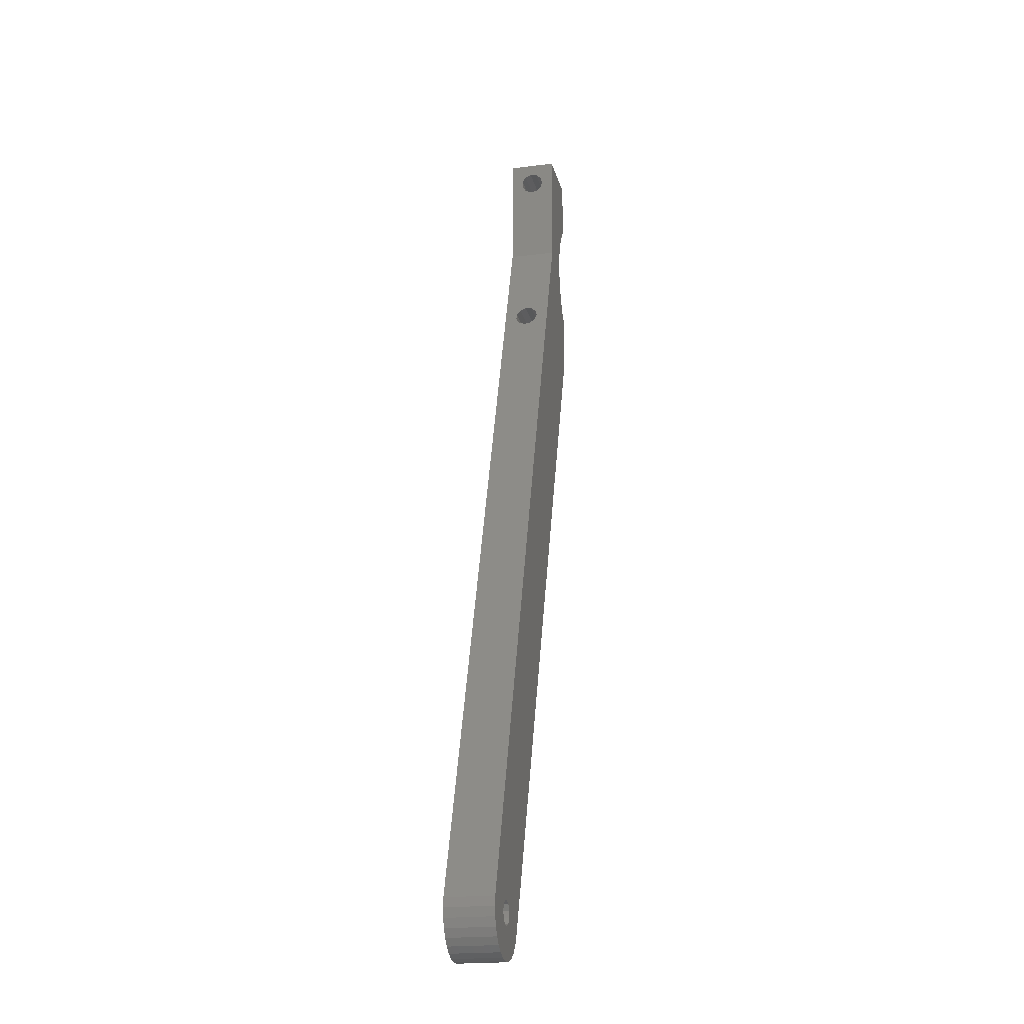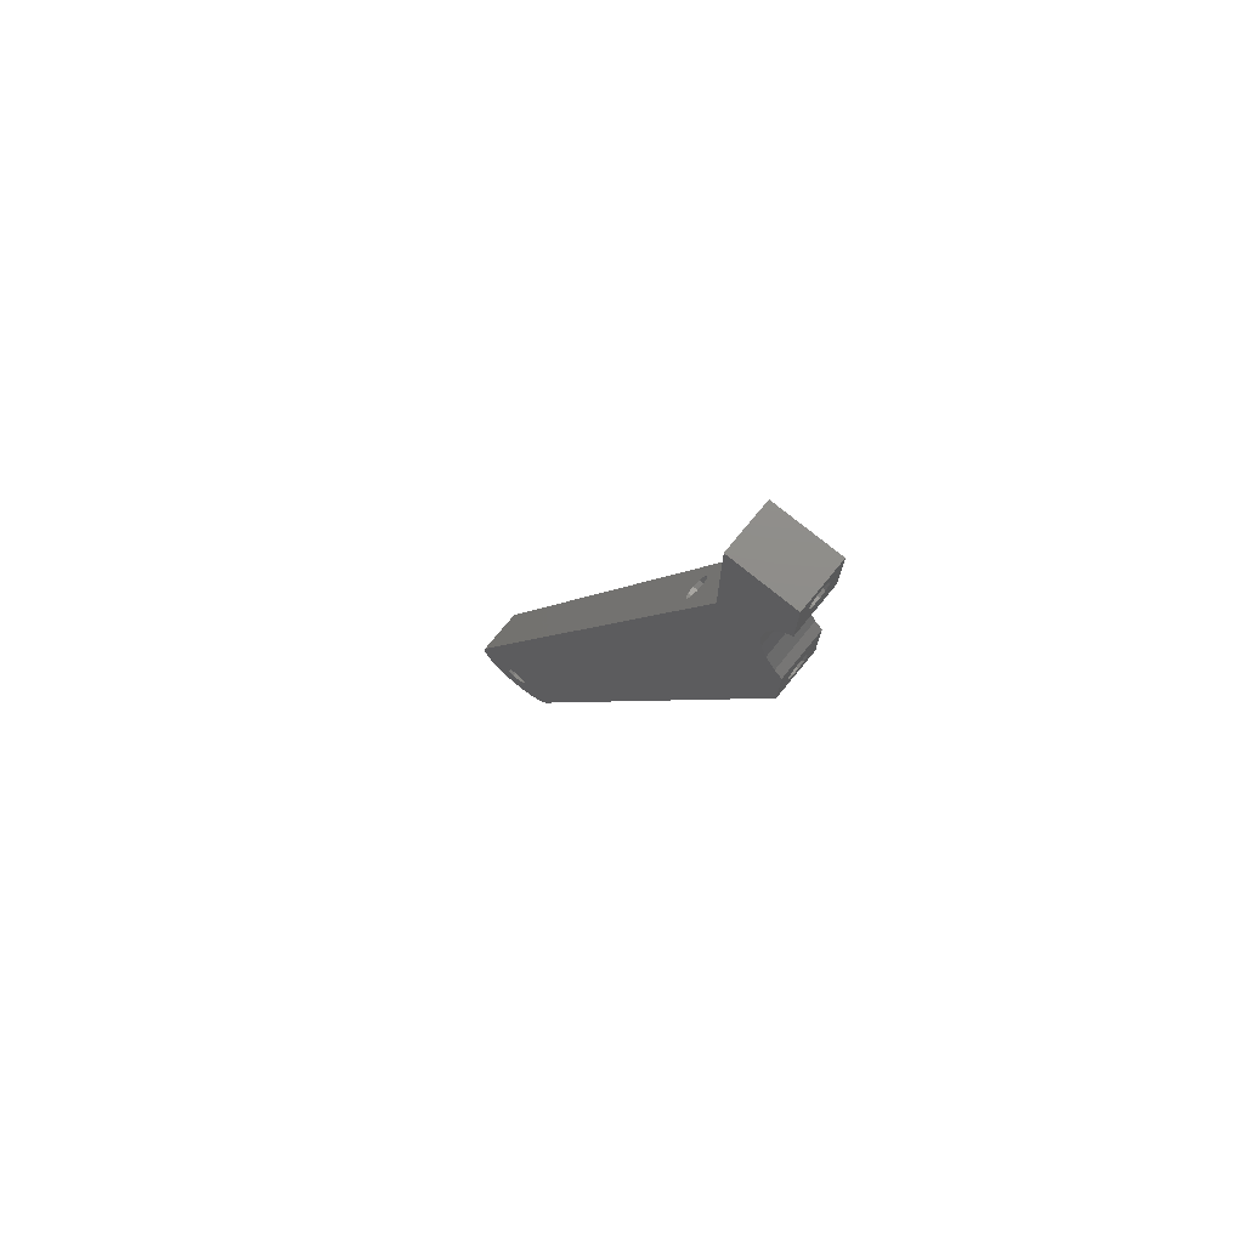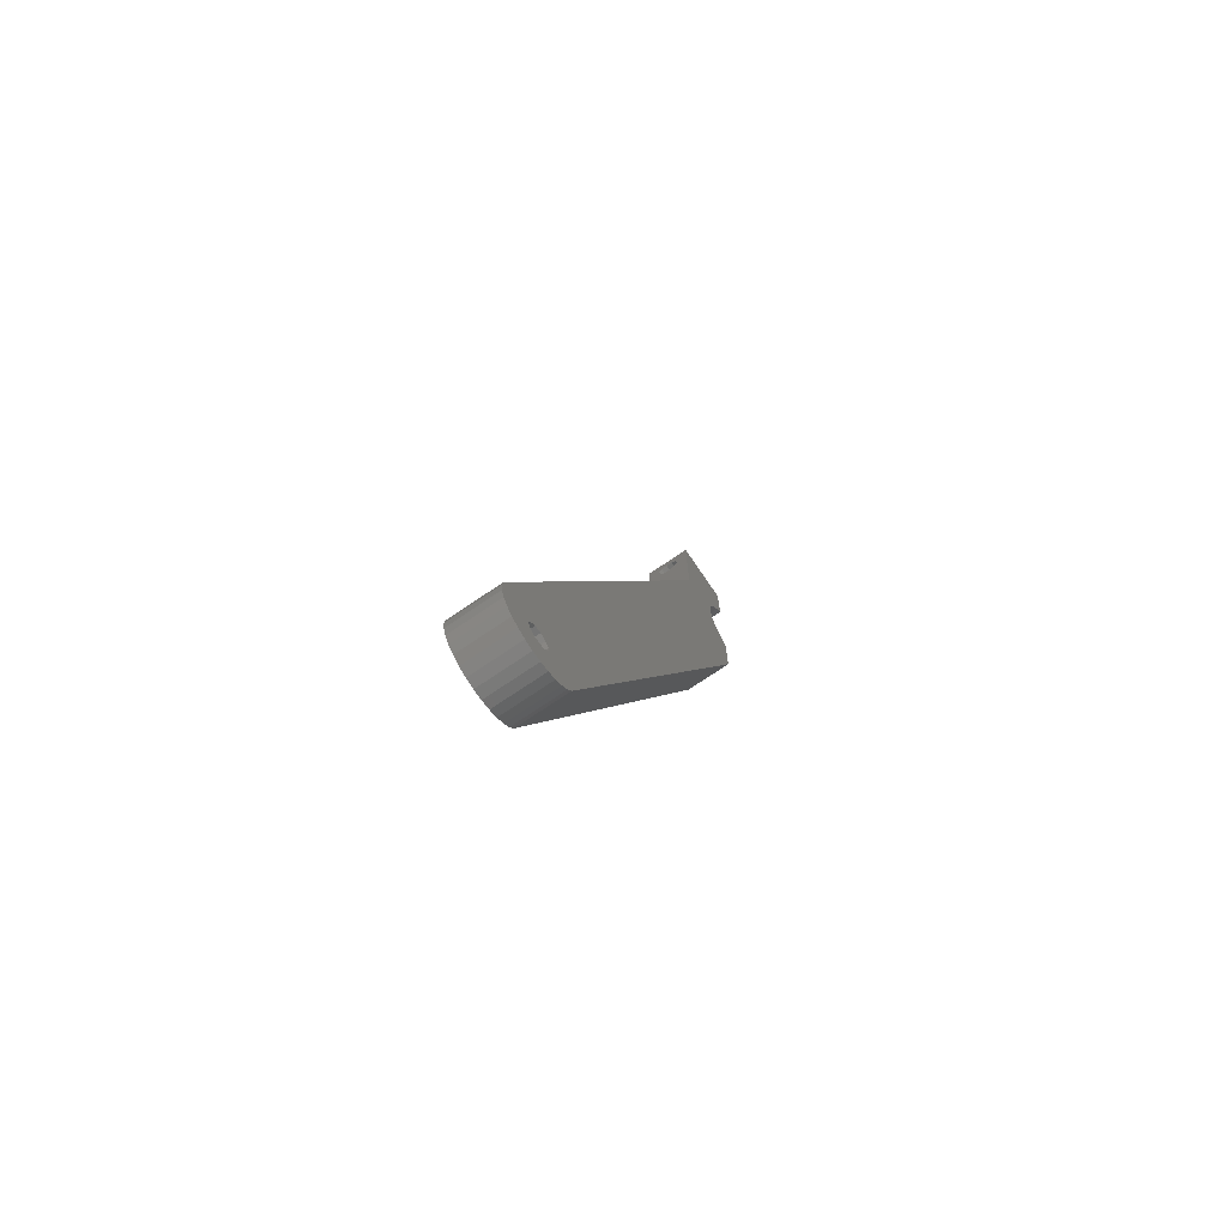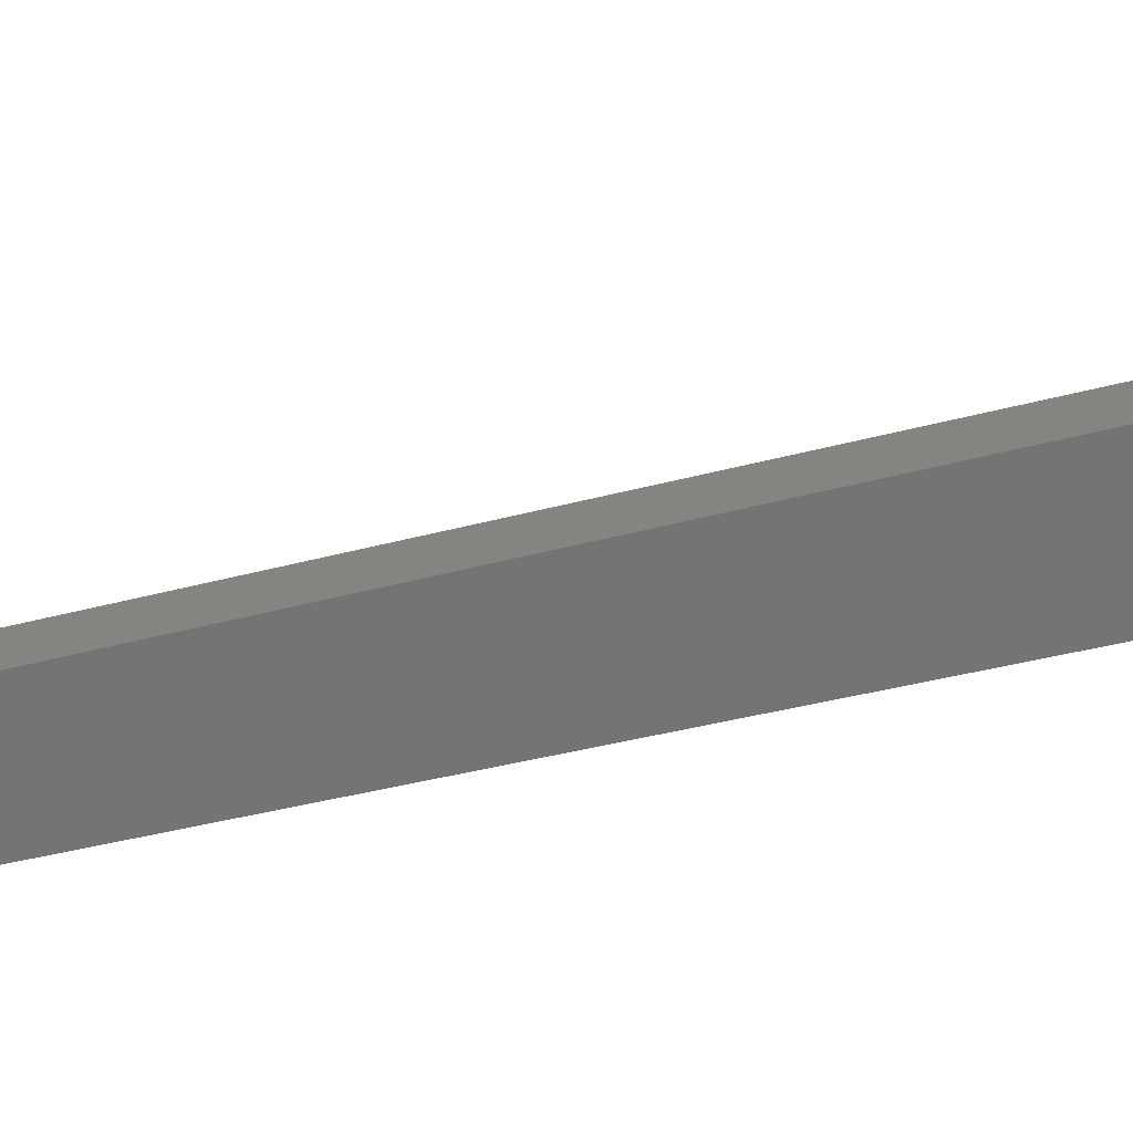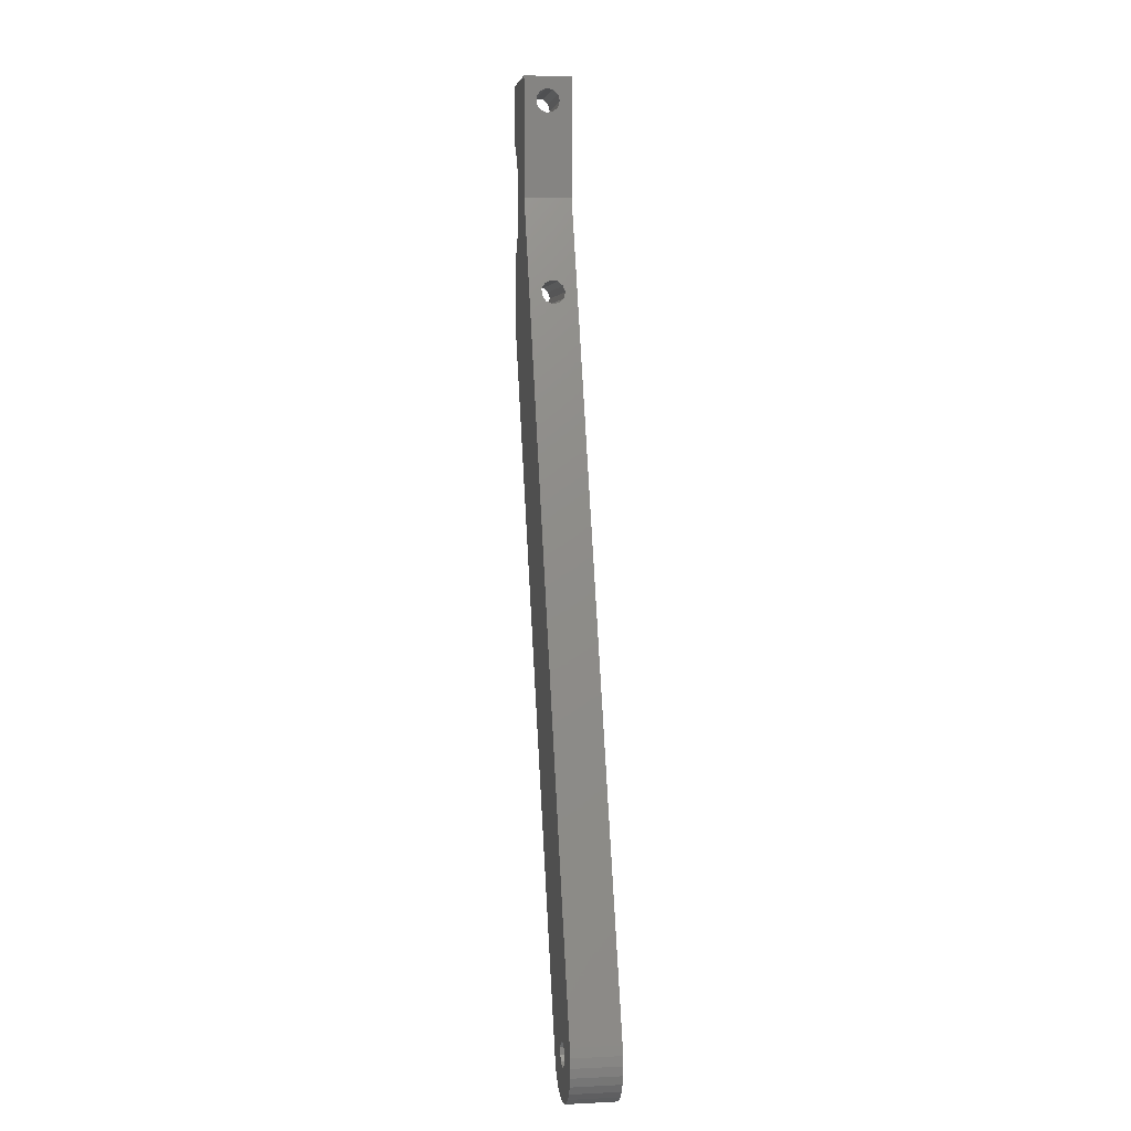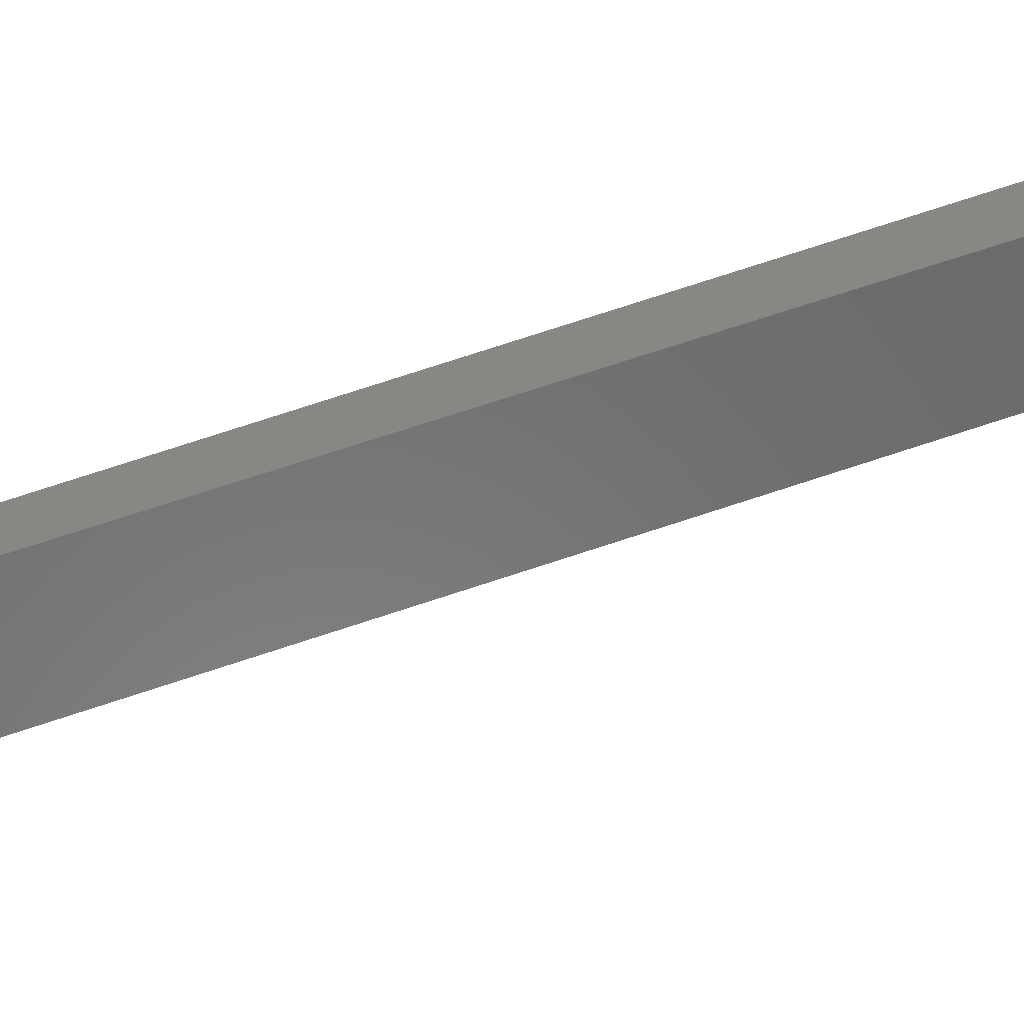
<metadata>
{"format":"stl","ext":"stl","renderer":"f3d","projection":"perspective","resolution":1024,"background":"white","views":[{"elev":-20.4,"azim":103.1,"up":"+Y"},{"elev":74.6,"azim":-140.7,"up":"+Y"},{"elev":-73.0,"azim":124.2,"up":"+Y"},{"elev":-66.7,"azim":122.5,"up":"+Z"},{"elev":3.5,"azim":80.5,"up":"+Y"},{"elev":-55.8,"azim":-49.6,"up":"+Z"}]}
</metadata>
<code>
# stl→obj: 124 verts, 256 faces
v 8 15 0
v 8 13.48 3.213
v 8 15 6
v 8 13.36 2.377
v 8 12.81 1.738
v 8 12 1.5
v 8 7.464 0
v 8 10.64 2.377
v 8 10.52 3.213
v 8 11.19 1.738
v 8 13.13 3.982
v 8 12.42 4.439
v 8 11.58 4.439
v 8 7.464 6
v 8 10.87 3.982
v 10.05 4.474 6
v 16 0 6
v 16 15 6
v 10.76 2.287 6
v 11 0 6
v 8.899 6.466 6
v 46.5 -100 6
v 50.5 -100 6
v 50.38 -98.86 6
v 46.26 -99.19 6
v 50.02 -97.76 6
v 50.38 -101.1 6
v 46.26 -100.8 6
v 50.02 -102.2 6
v 49.45 -103.2 6
v 45.62 -101.4 6
v 48.68 -104.1 6
v 45.62 -98.64 6
v 44.79 -98.52 6
v 39.98 -102.2 6
v 43.56 -100.4 6
v 43.56 -99.58 6
v 42.25 -104.8 6
v 43.3 -105.2 6
v 41.32 -104.1 6
v 40.55 -103.2 6
v 44.02 -98.87 6
v 8 -15 6
v 10.76 -2.287 6
v 10.05 -4.474 6
v 8.899 -6.466 6
v 8 -7.464 6
v 47.75 -104.8 6
v 46.7 -105.2 6
v 45.57 -105.5 6
v 44.79 -101.5 6
v 44.43 -105.5 6
v 44.02 -101.1 6
v 16 13.48 3.213
v 16 15 0
v 16 13.13 3.982
v 16 12.42 4.439
v 16 11.58 4.439
v 16 10.87 3.982
v 16 10.52 3.213
v 16 13.36 2.377
v 16 12.81 1.738
v 16 12 1.5
v 16 11.19 1.738
v 16 0 0
v 16 10.64 2.377
v 10.05 4.474 0
v 10.76 2.287 0
v 8.899 6.466 0
v 50.38 -101.1 0
v 46.26 -100.8 0
v 46.5 -100 0
v 47.75 -104.8 0
v 45.62 -101.4 0
v 45.57 -105.5 0
v 46.7 -105.2 0
v 44.79 -101.5 0
v 44.43 -105.5 0
v 43.3 -105.2 0
v 42.25 -104.8 0
v 41.32 -104.1 0
v 44.02 -101.1 0
v 50.5 -100 0
v 50.02 -102.2 0
v 50.38 -98.86 0
v 49.45 -103.2 0
v 48.68 -104.1 0
v 46.26 -99.19 0
v 50.02 -97.76 0
v 45.62 -98.64 0
v 44.79 -98.52 0
v 40.55 -103.2 0
v 43.56 -100.4 0
v 39.98 -102.2 0
v 43.56 -99.58 0
v 44.02 -98.87 0
v 8 -15 0
v 11 0 0
v 10.76 -2.287 0
v 8.899 -6.466 0
v 10.05 -4.474 0
v 8 -7.464 0
v 8 -10.52 3.213
v 8 -10.64 2.377
v 8 -11.19 1.738
v 8 -12 1.5
v 8 -13.36 2.377
v 8 -13.48 3.213
v 8 -12.81 1.738
v 8 -10.87 3.982
v 8 -11.58 4.439
v 8 -12.42 4.439
v 8 -13.13 3.982
v 19.66 -10.52 3.213
v 19.78 -10.87 3.982
v 20.03 -11.58 4.439
v 20.32 -12.42 4.439
v 20.57 -13.13 3.982
v 20.69 -13.48 3.213
v 19.7 -10.64 2.377
v 19.89 -11.19 1.738
v 20.18 -12 1.5
v 20.65 -13.36 2.377
v 20.46 -12.81 1.738
f 1 2 3
f 1 4 2
f 1 5 4
f 1 6 5
f 7 6 1
f 8 7 9
f 10 7 8
f 6 7 10
f 11 3 2
f 12 3 11
f 13 3 12
f 14 9 7
f 13 14 3
f 15 14 13
f 9 14 15
f 16 17 18
f 17 19 20
f 17 16 19
f 18 21 16
f 14 18 3
f 18 14 21
f 22 23 24
f 25 24 26
f 23 22 27
f 28 27 22
f 27 28 29
f 29 28 30
f 31 32 28
f 30 28 32
f 24 25 22
f 26 33 25
f 26 34 33
f 35 36 37
f 36 38 39
f 36 40 38
f 36 41 40
f 35 37 42
f 36 35 41
f 43 26 17
f 26 43 34
f 34 43 42
f 44 17 20
f 45 17 44
f 46 17 45
f 17 46 43
f 43 46 47
f 42 43 35
f 32 31 48
f 48 31 49
f 31 50 49
f 51 50 31
f 51 52 50
f 39 51 53
f 39 53 36
f 51 39 52
f 18 54 55
f 18 56 54
f 18 57 56
f 18 58 57
f 59 17 60
f 58 17 59
f 17 58 18
f 61 55 54
f 62 55 61
f 63 55 62
f 64 55 63
f 65 60 17
f 60 65 66
f 66 65 64
f 64 65 55
f 55 3 18
f 3 55 1
f 67 65 68
f 65 67 55
f 69 55 67
f 7 55 69
f 55 7 1
f 70 71 72
f 73 74 71
f 75 74 76
f 75 77 74
f 78 77 75
f 79 77 78
f 80 77 79
f 81 82 80
f 77 80 82
f 72 83 70
f 71 70 84
f 83 72 85
f 71 84 86
f 71 86 87
f 71 87 73
f 74 73 76
f 88 85 72
f 85 88 89
f 90 89 88
f 91 89 90
f 92 82 81
f 82 92 93
f 94 93 92
f 93 94 95
f 95 94 96
f 97 89 91
f 97 91 96
f 97 96 94
f 68 65 98
f 89 97 65
f 65 99 98
f 100 65 97
f 65 101 99
f 65 100 101
f 100 97 102
f 5 63 62
f 63 5 6
f 13 57 58
f 57 13 12
f 2 56 11
f 56 2 54
f 5 61 4
f 61 5 62
f 12 56 57
f 56 12 11
f 64 8 66
f 8 64 10
f 15 58 59
f 58 15 13
f 4 54 2
f 54 4 61
f 6 64 63
f 64 6 10
f 60 15 59
f 15 60 9
f 66 9 60
f 9 66 8
f 67 21 69
f 21 67 16
f 68 16 67
f 16 68 19
f 69 14 7
f 14 69 21
f 98 19 68
f 19 98 20
f 102 103 47
f 102 104 103
f 102 105 104
f 102 106 105
f 97 106 102
f 107 97 108
f 109 97 107
f 106 97 109
f 110 47 103
f 111 47 110
f 43 111 112
f 43 108 97
f 111 43 47
f 113 43 112
f 108 43 113
f 94 43 97
f 43 94 35
f 17 114 65
f 17 115 114
f 17 116 115
f 17 117 116
f 118 26 119
f 117 26 118
f 26 117 17
f 120 65 114
f 121 65 120
f 122 65 121
f 89 119 26
f 119 89 123
f 123 89 124
f 124 89 122
f 122 89 65
f 24 89 26
f 89 24 85
f 23 85 24
f 85 23 83
f 80 39 38
f 39 80 79
f 75 49 50
f 49 75 76
f 79 52 39
f 52 79 78
f 81 38 40
f 38 81 80
f 92 35 94
f 35 92 41
f 76 48 49
f 48 76 73
f 29 70 27
f 70 29 84
f 32 86 30
f 86 32 87
f 78 50 52
f 50 78 75
f 81 41 92
f 41 81 40
f 73 32 48
f 32 73 87
f 30 84 29
f 84 30 86
f 27 83 23
f 83 27 70
f 109 122 106
f 122 109 124
f 114 110 103
f 110 114 115
f 111 115 116
f 115 111 110
f 124 107 123
f 107 124 109
f 113 117 118
f 117 113 112
f 112 116 117
f 116 112 111
f 104 114 103
f 114 104 120
f 123 108 119
f 108 123 107
f 108 118 119
f 118 108 113
f 105 120 104
f 120 105 121
f 106 121 105
f 121 106 122
f 99 20 98
f 20 99 44
f 101 44 99
f 44 101 45
f 100 45 101
f 45 100 46
f 102 46 100
f 46 102 47
f 72 25 88
f 25 72 22
f 36 95 37
f 95 36 93
f 96 34 42
f 34 96 91
f 90 25 33
f 25 90 88
f 37 96 42
f 96 37 95
f 74 51 31
f 51 74 77
f 91 33 34
f 33 91 90
f 71 22 72
f 22 71 28
f 71 31 28
f 31 71 74
f 77 53 51
f 53 77 82
f 53 93 36
f 93 53 82

</code>
